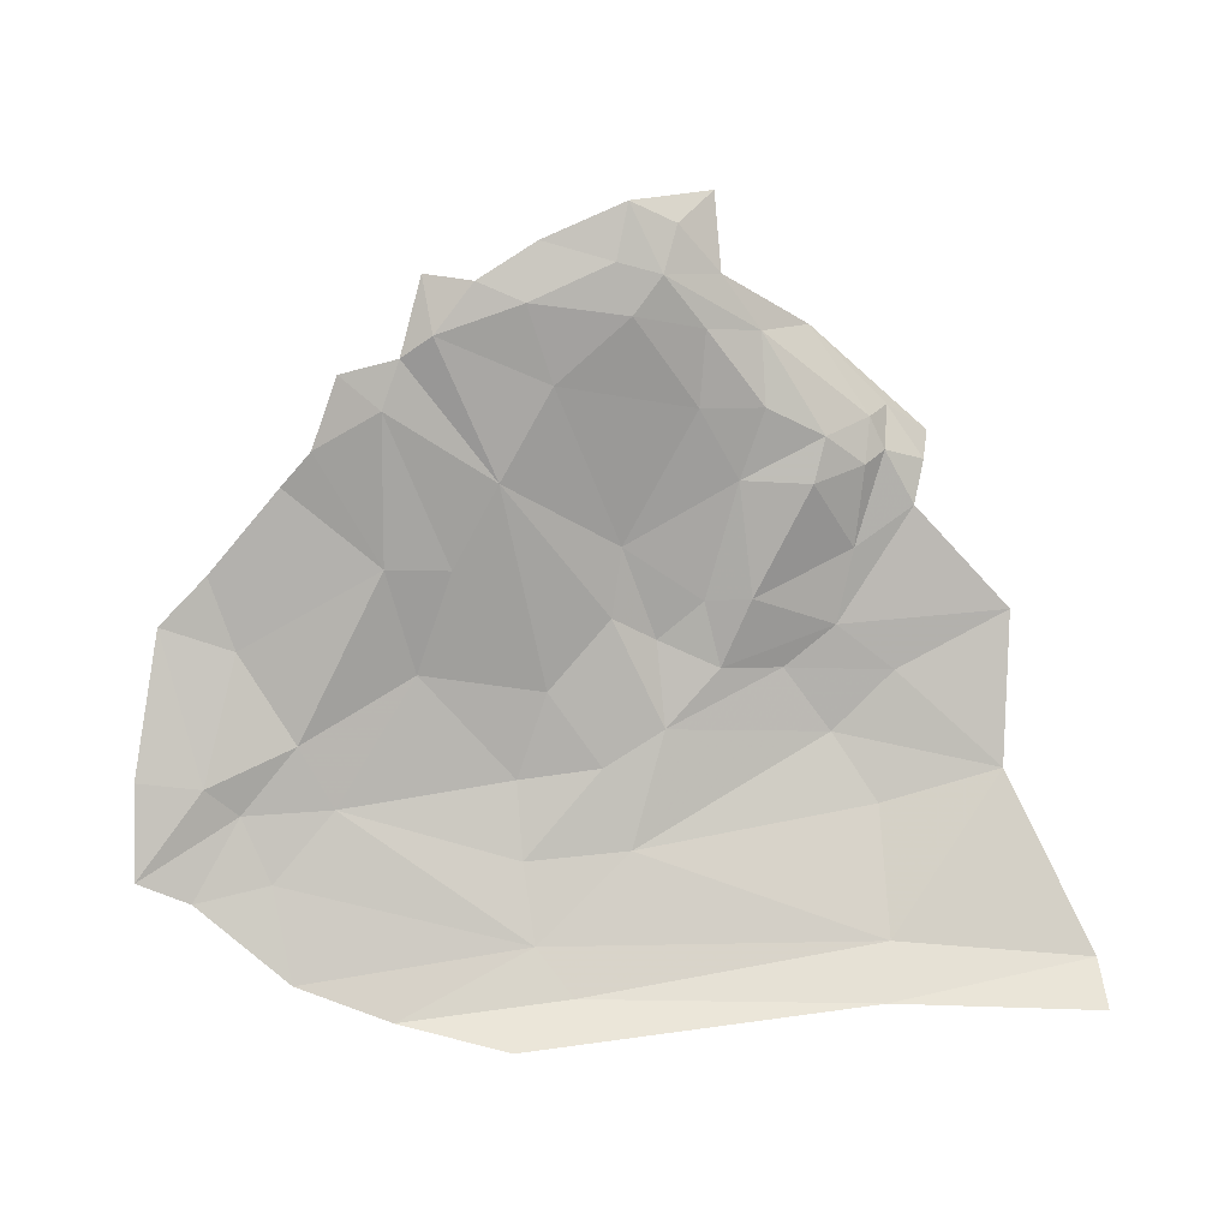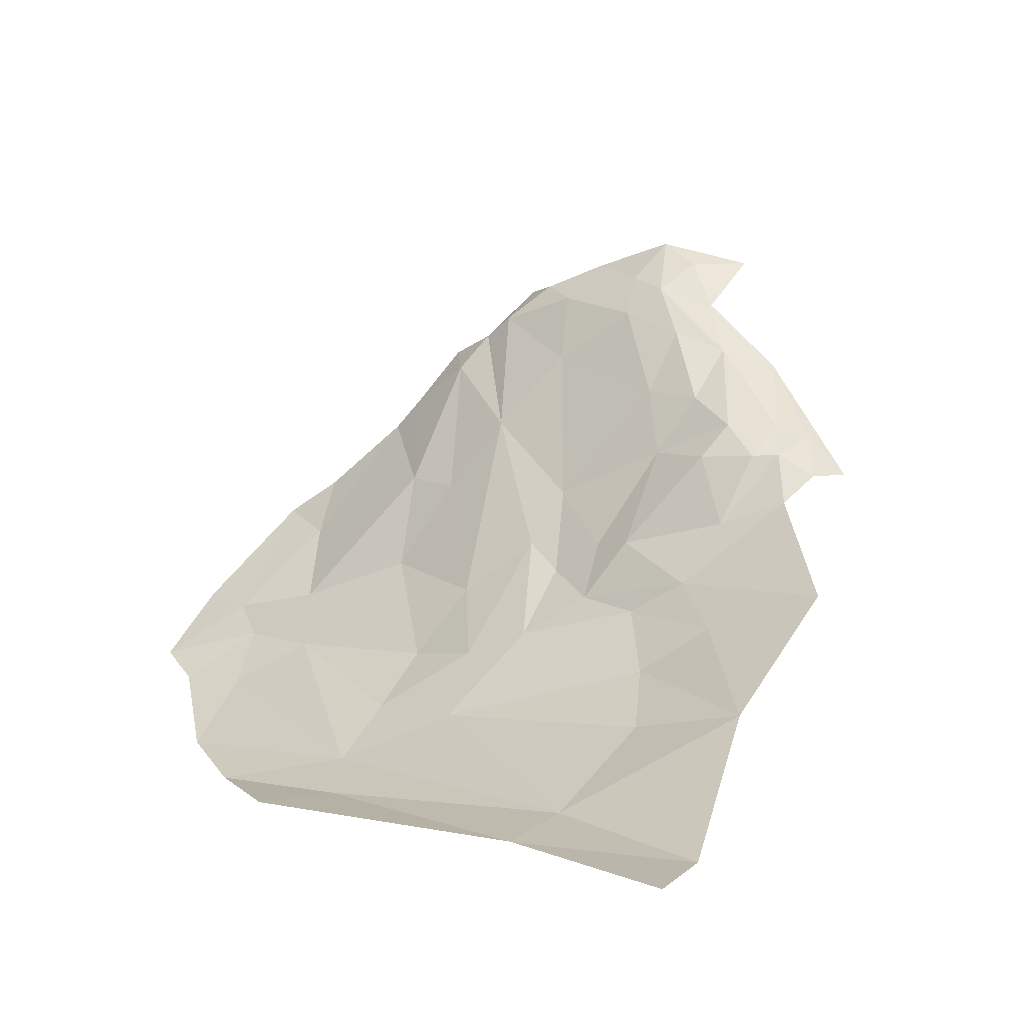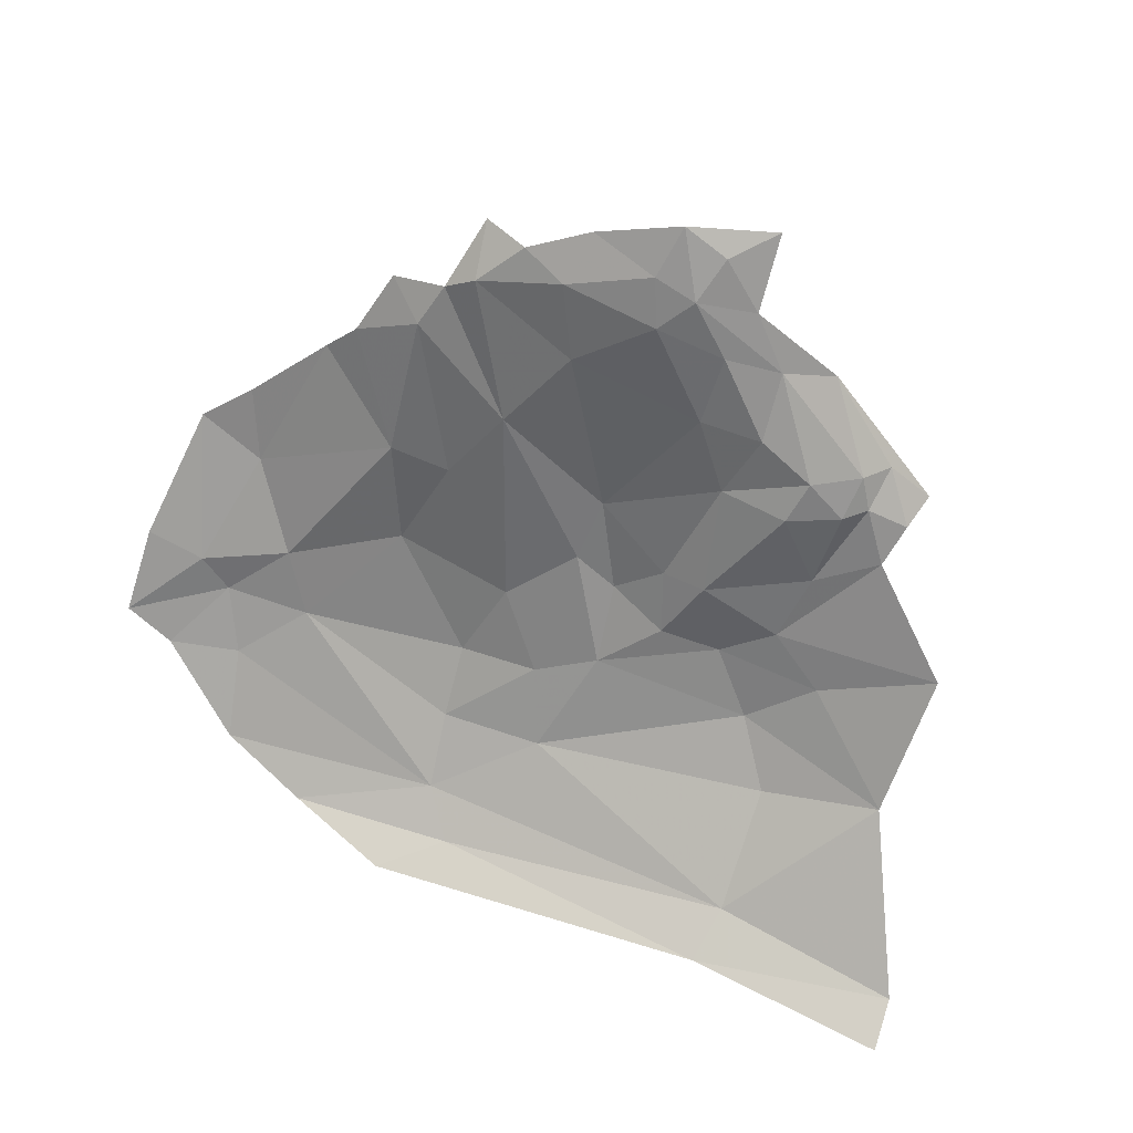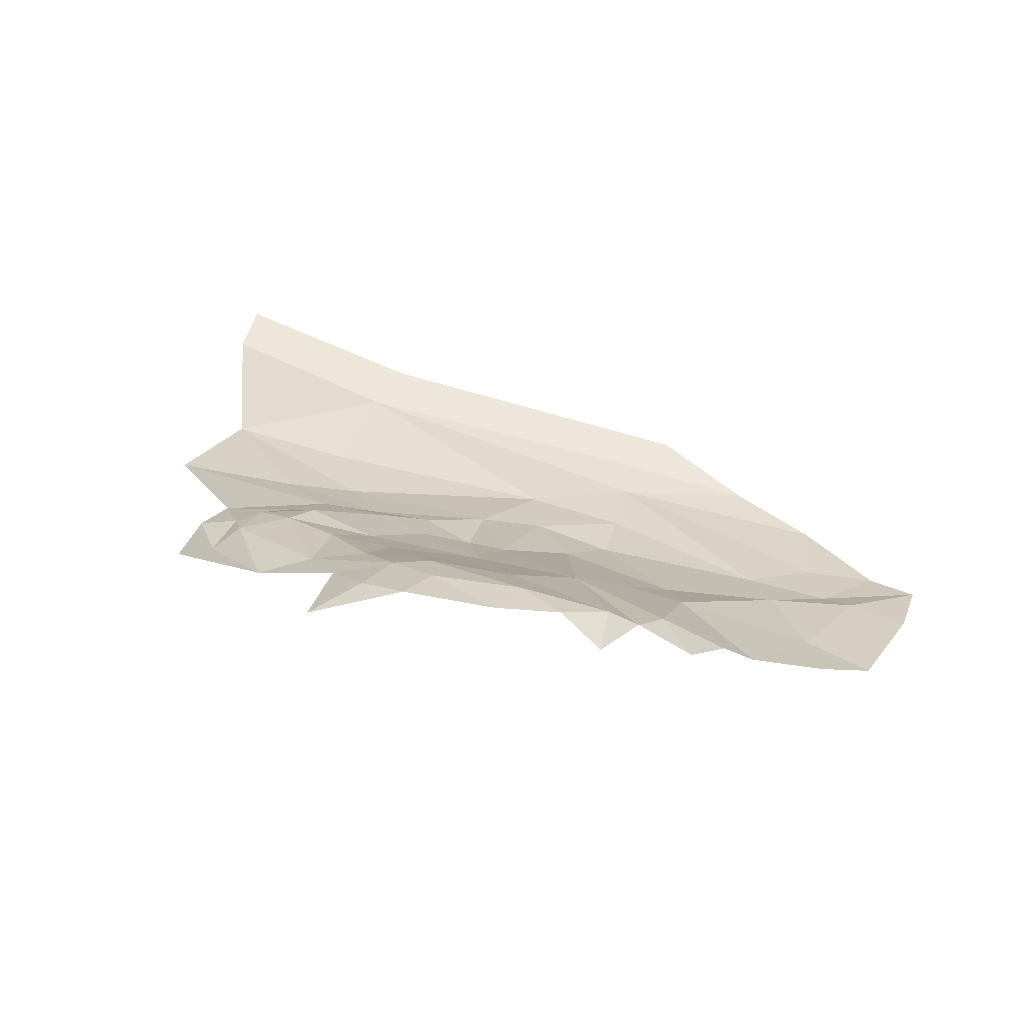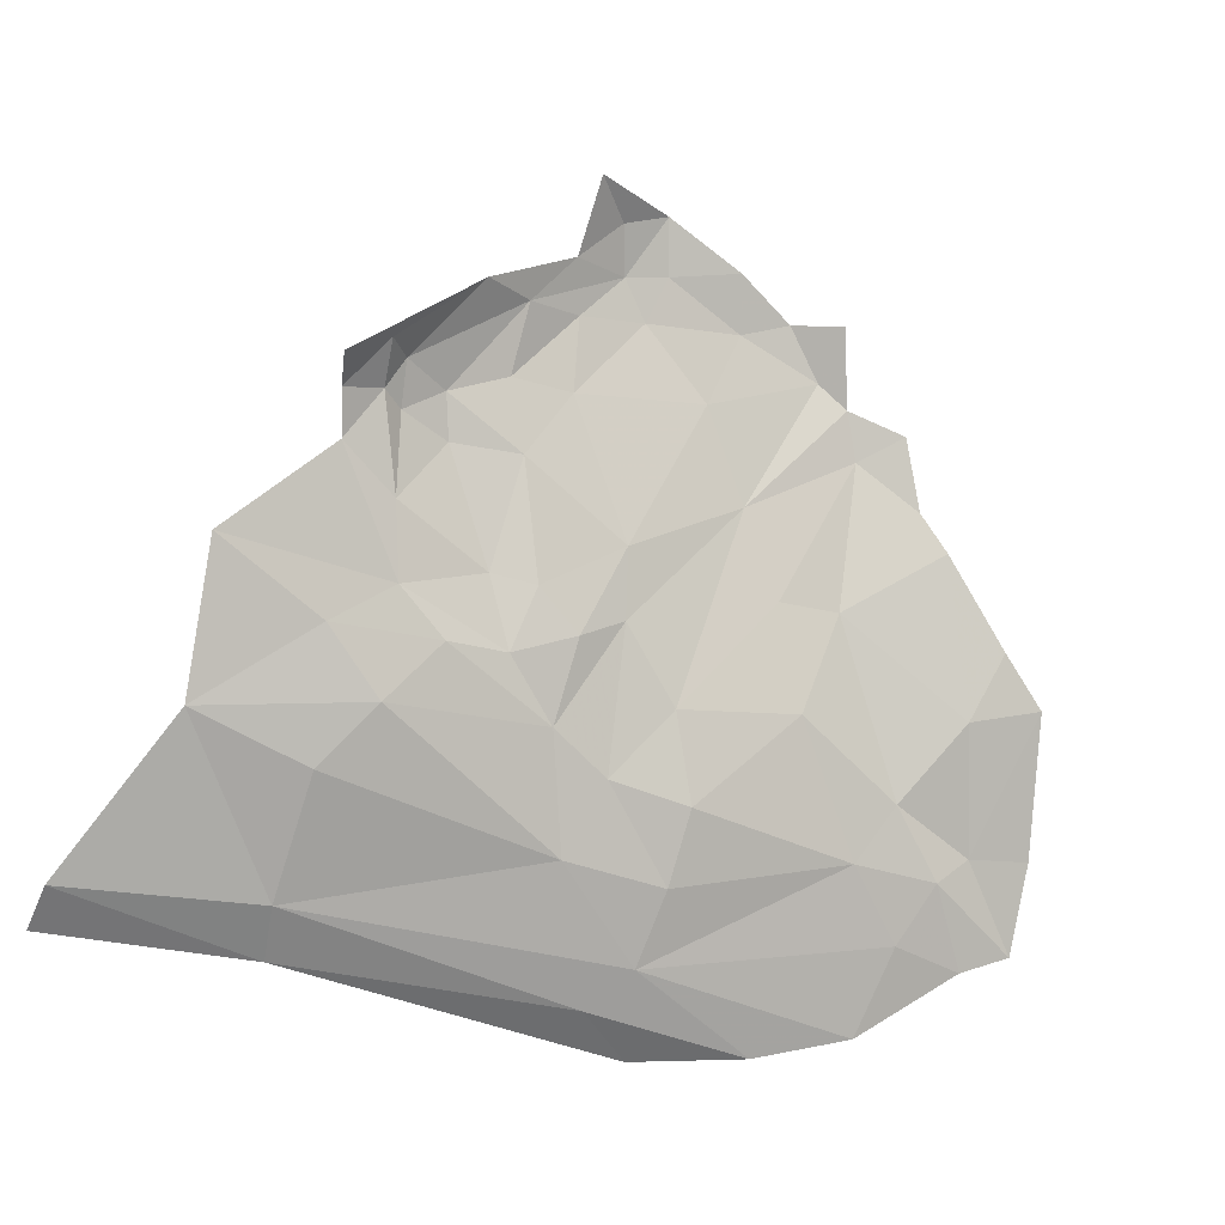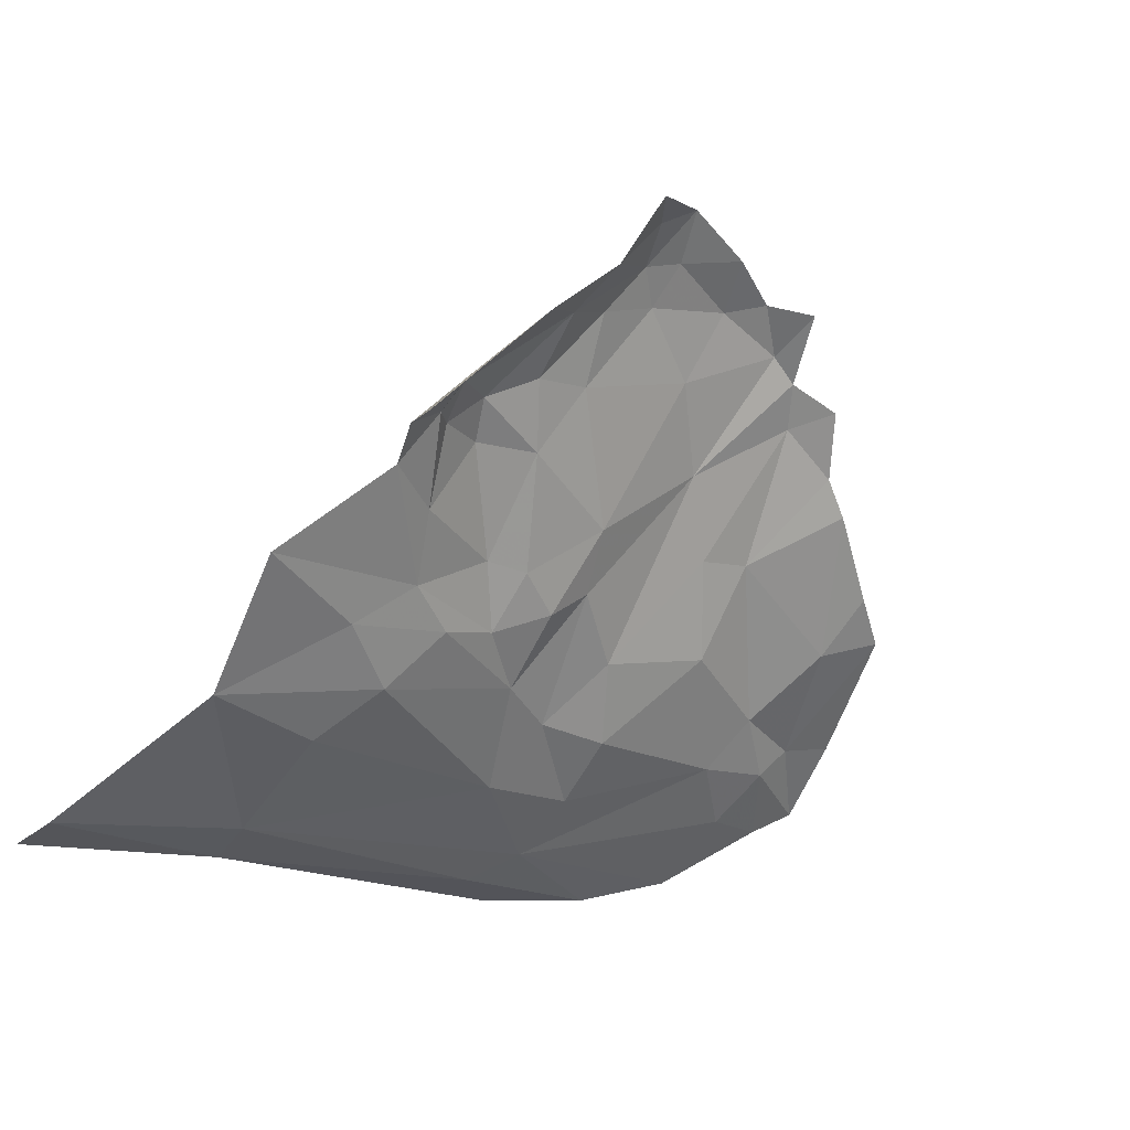
<metadata>
{"format":"obj","ext":"obj","renderer":"f3d","projection":"perspective","resolution":1024,"background":"white","views":[{"elev":45.2,"azim":177.3,"up":"+Y"},{"elev":4.4,"azim":-133.9,"up":"+Y"},{"elev":62.8,"azim":-156.9,"up":"+Y"},{"elev":68.0,"azim":21.0,"up":"+Y"},{"elev":-41.9,"azim":-19.4,"up":"+Y"},{"elev":-15.1,"azim":-39.8,"up":"+Y"}]}
</metadata>
<code>
v -2.406 0.4989 1.203
v -2.524 0.3428 1.128
v -2.353 0.3716 1.14
v -2.318 0.5077 1.2
v -2.119 0.4086 1.157
v -2.188 0.5885 1.276
v -2.484 0.1694 0.9834
v -2.595 0.2561 1.067
v -2.63 0.1724 0.9929
v -2.97 0.09287 0.8878
v -2.958 0.0642 0.8069
v -2.547 0.06454 0.8331
v -2.394 0.7747 1.345
v -2.382 0.8196 1.416
v -2.449 0.8269 1.388
v -2.177 0.0883 0.8535
v -2.154 0.1758 0.9537
v -2.497 0.1003 0.8942
v -1.979 0.2057 0.9408
v -1.983 0.3002 1.031
v -2.072 0.2863 1.027
v -2.68 0.2905 1.102
v -2.841 0.3336 1.168
v -2.905 0.256 1.119
v -2.672 0.3811 1.181
v -2.628 0.4971 1.24
v -2.736 0.4246 1.207
v -2.471 0.6024 1.254
v -2.612 0.419 1.186
v -3.134 0.2251 1.071
v -3.244 0.07702 0.8609
v -2.464 0.048 0.7617
v -2.116 0.2445 1.016
v -2.05 0.1726 0.9287
v -2.24 0.2385 1.026
v -2.48 0.2434 1.063
v -2.965 0.1906 1.045
v -2.513 0.806 1.367
v -2.545 0.708 1.319
v -2.325 0.6915 1.3
v -2.195 0.3122 1.074
v -2.756 0.3481 1.157
v -2.231 0.6357 1.291
v -2.269 0.7169 1.344
v -2.351 0.7448 1.339
v -2.019 0.4387 1.178
v -2.309 0.0551 0.8121
v -2.086 0.4899 1.218
v -2.531 0.8601 1.425
v -3.25 0.0573 0.7871
v -2.688 0.819 1.4
v -2.765 0.7915 1.435
v -2.817 0.7209 1.403
v -3.15 0.3782 1.219
v -2.992 0.3209 1.168
v -2.981 0.5658 1.338
v -3.037 0.536 1.351
v -3.022 0.4978 1.302
v -2.647 0.7804 1.365
v -2.732 0.6575 1.326
v -2.913 0.3787 1.201
v -2.799 0.4315 1.201
v -2.784 0.5644 1.288
v -2.952 0.5643 1.312
v -2.898 0.6087 1.32
v -2.961 0.6059 1.36
v -2.938 0.4644 1.258
v -2.881 0.5615 1.279
v -2.743 0.7478 1.377
v -2.82 0.648 1.335
v -2.647 0.8934 1.457
v -2.709 0.858 1.454
v -2.628 0.8377 1.404
v -3.049 0.5359 1.409
v -2.989 0.5921 1.4
v -2.884 0.6976 1.442
v -2.76 0.8605 1.52
f 1 2 3
f 4 5 6
f 7 8 9
f 10 11 12
f 13 14 15
f 16 17 18
f 19 20 21
f 22 23 24
f 25 26 27
f 2 28 29
f 10 30 31
f 9 22 24
f 12 11 32
f 33 34 19
f 35 36 7
f 9 37 10
f 13 38 39
f 22 8 29
f 22 9 8
f 28 1 40
f 28 2 1
f 35 17 33
f 30 10 37
f 21 5 41
f 41 5 4
f 42 23 22
f 40 43 44
f 40 4 43
f 45 40 44
f 45 28 40
f 17 35 18
f 46 21 20
f 46 5 21
f 29 28 26
f 24 37 9
f 24 30 37
f 28 39 26
f 28 13 39
f 3 36 35
f 1 4 40
f 9 18 7
f 9 10 18
f 31 11 10
f 18 47 16
f 12 32 47
f 25 27 42
f 8 2 29
f 36 3 2
f 41 35 33
f 43 4 6
f 13 45 14
f 13 28 45
f 5 48 6
f 5 46 48
f 29 26 25
f 3 4 1
f 18 35 7
f 17 34 33
f 17 16 34
f 12 47 18
f 12 18 10
f 38 13 15
f 38 15 49
f 8 36 2
f 8 7 36
f 50 11 31
f 41 3 35
f 41 4 3
f 33 21 41
f 33 19 21
f 25 22 29
f 25 42 22
f 51 52 53
f 54 30 55
f 56 57 58
f 39 38 59
f 60 26 39
f 61 54 55
f 42 27 62
f 63 27 26
f 63 26 60
f 64 65 66
f 67 62 68
f 69 53 70
f 59 60 39
f 69 70 60
f 51 71 72
f 68 65 64
f 70 53 65
f 30 24 55
f 23 55 24
f 23 61 55
f 38 73 59
f 49 71 73
f 74 57 75
f 72 52 51
f 76 66 53
f 75 57 56
f 63 70 65
f 63 60 70
f 63 68 62
f 63 65 68
f 51 73 71
f 61 58 54
f 67 56 58
f 62 27 63
f 67 58 61
f 59 69 60
f 51 53 69
f 59 51 69
f 59 73 51
f 52 76 53
f 77 72 71
f 77 52 72
f 56 66 75
f 56 64 66
f 61 42 62
f 61 62 67
f 23 42 61
f 65 53 66
f 38 49 73
f 76 75 66
f 76 74 75
f 67 64 56
f 67 68 64

</code>
